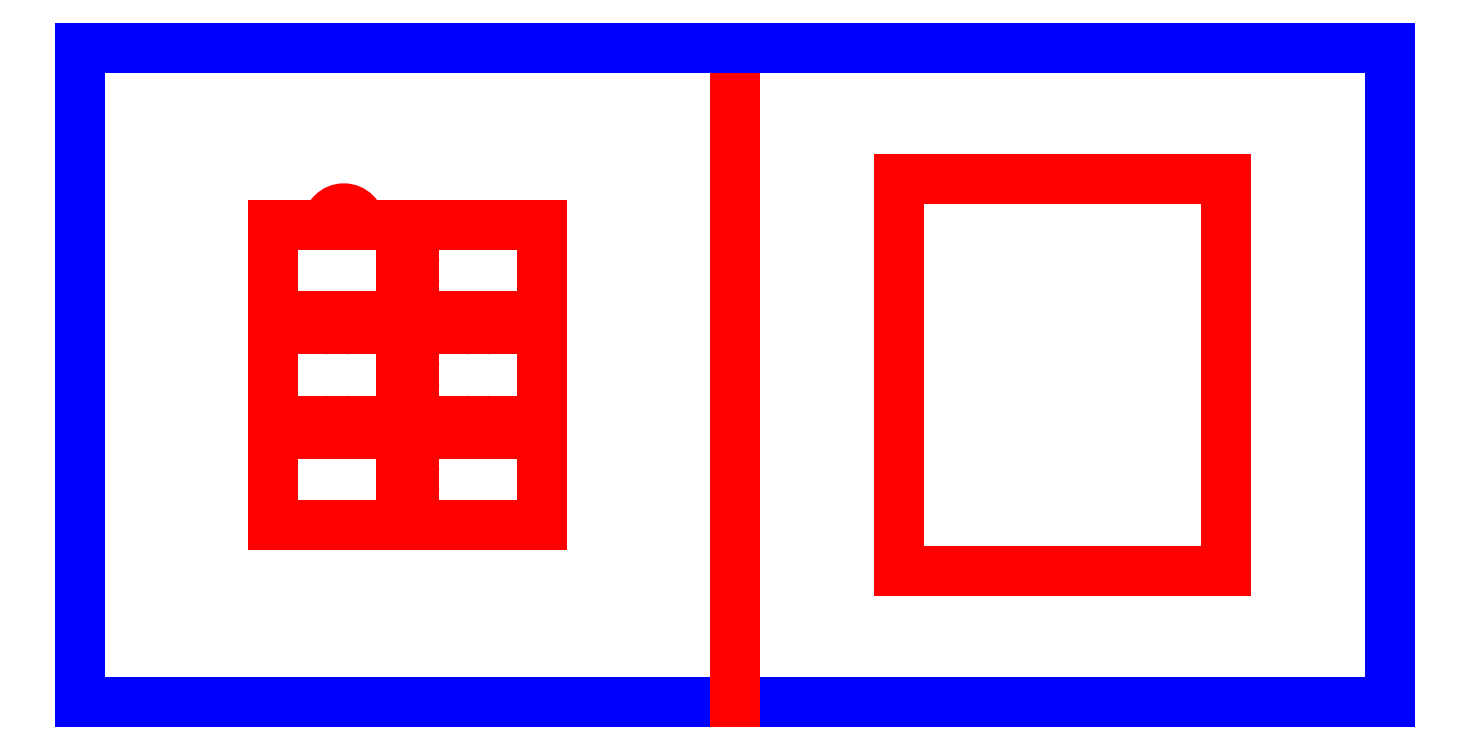
<metadata>
{"format":"dxf","ext":"dxf","renderer":"ezdxf+matplotlib","layout":"modelspace","background":"white","min_lineweight":24,"dpi":150}
</metadata>
<code>
0
SECTION
2
ENTITIES
0
LINE
8
layer 2
10
37.24
20
3.06
30
0
11
45
21
3.06
31
0
0
LINE
8
layer 2
10
49
20
3.06
30
0
11
56.76
21
3.06
31
0
0
LINE
8
layer 2
10
37.24
20
-12.91
30
0
11
46
21
-12.91
31
0
0
LINE
8
layer 2
10
48
20
-12.91
30
0
11
56.76
21
-12.91
31
0
0
LINE
8
layer 2
10
58.76
20
-12.91
30
0
11
67.52
21
-12.91
31
0
0
LINE
8
layer 2
10
69.52
20
-12.91
30
0
11
78.28
21
-12.91
31
0
0
LINE
8
layer 2
10
58.76
20
3.06
30
0
11
66.52
21
3.06
31
0
0
LINE
8
layer 2
10
70.52
20
3.06
30
0
11
78.28
21
3.06
31
0
0
LINE
8
layer 2
10
37.24
20
19.03
30
0
11
45
21
19.03
31
0
0
LINE
8
layer 2
10
49
20
19.03
30
0
11
56.76
21
19.03
31
0
0
LINE
8
layer 2
10
58.76
20
19.03
30
0
11
66.52
21
19.03
31
0
0
LINE
8
layer 2
10
70.52
20
19.03
30
0
11
78.28
21
19.03
31
0
0
LINE
8
layer 2
10
56.76
20
19.03
30
0
11
56.76
21
24.02
31
0
0
LINE
8
layer 2
10
56.76
20
28.02
30
0
11
56.76
21
33
31
0
0
LINE
8
layer 2
10
78.28
20
19.03
30
0
11
78.28
21
25.02
31
0
0
LINE
8
layer 2
10
78.28
20
27.02
30
0
11
78.28
21
33
31
0
0
LINE
8
layer 2
10
78.28
20
3.06
30
0
11
78.28
21
9.045
31
0
0
LINE
8
layer 2
10
78.28
20
11.05
30
0
11
78.28
21
17.03
31
0
0
LINE
8
layer 2
10
56.76
20
3.06
30
0
11
56.76
21
8.045
31
0
0
LINE
8
layer 2
10
56.76
20
12.05
30
0
11
56.76
21
17.03
31
0
0
LINE
8
layer 2
10
56.76
20
-12.91
30
0
11
56.76
21
-7.925
31
0
0
LINE
8
layer 2
10
56.76
20
-3.925
30
0
11
56.76
21
1.06
31
0
0
LINE
8
layer 2
10
78.28
20
-12.91
30
0
11
78.28
21
-6.925
31
0
0
LINE
8
layer 2
10
78.28
20
-4.925
30
0
11
78.28
21
1.06
31
0
0
LINE
8
layer 2
10
56.76
20
33
30
0
11
50.5
21
33
31
0
0
LINE
8
layer 2
10
45.5
20
33
30
0
11
37.24
21
33
31
0
0
LINE
8
layer 2
10
78.28
20
33
30
0
11
69.52
21
33
31
0
0
LINE
8
layer 2
10
67.52
20
33
30
0
11
58.76
21
33
31
0
0
LINE
8
layer 2
10
56.76
20
1.06
30
0
11
49
21
1.06
31
0
0
LINE
8
layer 2
10
45
20
1.06
30
0
11
37.24
21
1.06
31
0
0
LINE
8
layer 2
10
78.28
20
1.06
30
0
11
70.52
21
1.06
31
0
0
LINE
8
layer 2
10
66.52
20
1.06
30
0
11
58.76
21
1.06
31
0
0
LINE
8
layer 2
10
56.76
20
17.03
30
0
11
49
21
17.03
31
0
0
LINE
8
layer 2
10
45
20
17.03
30
0
11
37.24
21
17.03
31
0
0
LINE
8
layer 2
10
78.28
20
17.03
30
0
11
70.52
21
17.03
31
0
0
LINE
8
layer 2
10
66.52
20
17.03
30
0
11
58.76
21
17.03
31
0
0
LINE
8
layer 2
10
37.24
20
25.02
30
0
11
37.24
21
19.03
31
0
0
LINE
8
layer 2
10
37.24
20
33
30
0
11
37.24
21
27.02
31
0
0
LINE
8
layer 2
10
58.76
20
33
30
0
11
58.76
21
28.02
31
0
0
LINE
8
layer 2
10
58.76
20
24.02
30
0
11
58.76
21
19.03
31
0
0
LINE
8
layer 2
10
58.76
20
17.03
30
0
11
58.76
21
12.05
31
0
0
LINE
8
layer 2
10
58.76
20
8.045
30
0
11
58.76
21
3.06
31
0
0
LINE
8
layer 2
10
58.76
20
1.06
30
0
11
58.76
21
-3.925
31
0
0
LINE
8
layer 2
10
58.76
20
-7.925
30
0
11
58.76
21
-12.91
31
0
0
LINE
8
layer 2
10
37.24
20
1.06
30
0
11
37.24
21
-4.925
31
0
0
LINE
8
layer 2
10
37.24
20
-6.925
30
0
11
37.24
21
-12.91
31
0
0
LINE
8
layer 2
10
37.24
20
17.03
30
0
11
37.24
21
11.05
31
0
0
LINE
8
layer 2
10
37.24
20
9.045
30
0
11
37.24
21
3.06
31
0
0
LINE
8
layer 2
10
37.24
20
25.02
30
0
11
37.24
21
27.02
31
0
0
LINE
8
layer 2
10
37.24
20
9.045
30
0
11
37.24
21
11.05
31
0
0
LINE
8
layer 2
10
37.24
20
-6.925
30
0
11
37.24
21
-4.925
31
0
0
LINE
8
layer 2
10
46
20
-12.91
30
0
11
48
21
-12.91
31
0
0
LINE
8
layer 2
10
67.52
20
-12.91
30
0
11
69.52
21
-12.91
31
0
0
LINE
8
layer 2
10
78.28
20
-6.925
30
0
11
78.28
21
-4.925
31
0
0
LINE
8
layer 2
10
78.28
20
9.045
30
0
11
78.28
21
11.05
31
0
0
LINE
8
layer 2
10
78.28
20
25.02
30
0
11
78.28
21
27.02
31
0
0
LINE
8
layer 2
10
69.52
20
33
30
0
11
67.52
21
33
31
0
0
ARC
8
layer 2
10
70.52
20
18.03
30
0
40
1
50
90
51
270
0
ARC
8
layer 2
10
70.52
20
2.06
30
0
40
1
50
90
51
270
0
ARC
8
layer 2
10
49
20
2.06
30
0
40
1
50
90
51
270
0
ARC
8
layer 2
10
49
20
18.03
30
0
40
1
50
90
51
270
0
ARC
8
layer 2
10
45
20
18.03
30
0
40
1
50
270
51
90
0
ARC
8
layer 2
10
45
20
2.06
30
0
40
1
50
270
51
90
0
ARC
8
layer 2
10
66.52
20
2.06
30
0
40
1
50
270
51
90
0
ARC
8
layer 2
10
57.76
20
8.045
30
0
40
1
50
0
51
180
0
ARC
8
layer 2
10
57.76
20
-7.925
30
0
40
1
50
0
51
180
0
ARC
8
layer 2
10
57.76
20
24.02
30
0
40
1
50
0
51
180
0
ARC
8
layer 2
10
57.76
20
28.02
30
0
40
1
50
180
51
0
0
ARC
8
layer 2
10
57.76
20
12.05
30
0
40
1
50
180
51
0
0
ARC
8
layer 2
10
57.76
20
-3.925
30
0
40
1
50
180
51
0
0
ARC
8
layer 2
10
66.52
20
18.03
30
0
40
1
50
270
51
90
0
LINE
8
layer 1
10
7.76
20
-39.95
30
0
11
107.8
21
-39.95
31
0
0
LINE
8
layer 1
10
107.8
20
-39.95
30
0
11
207.8
21
-39.95
31
0
0
LINE
8
layer 2
10
107.8
20
-39.95
30
0
11
107.8
21
60.05
31
0
0
LINE
8
layer 1
10
207.8
20
-39.95
30
0
11
207.8
21
60.05
31
0
0
LINE
8
layer 1
10
107.8
20
60.05
30
0
11
7.76
21
60.05
31
0
0
LINE
8
layer 1
10
207.8
20
60.05
30
0
11
107.8
21
60.05
31
0
0
LINE
8
layer 1
10
7.76
20
60.05
30
0
11
7.76
21
-39.95
31
0
0
LINE
8
layer 2
10
132.8
20
-19.95
30
0
11
182.8
21
-19.95
31
0
0
LINE
8
layer 2
10
182.8
20
-19.95
30
0
11
182.8
21
40.05
31
0
0
LINE
8
layer 2
10
182.8
20
40.05
30
0
11
132.8
21
40.05
31
0
0
LINE
8
layer 2
10
132.8
20
40.05
30
0
11
132.8
21
-19.95
31
0
0
ARC
8
layer 2
10
48
20
33
30
0
40
2.5
50
0
51
180
0
LINE
8
layer 2
10
45.5
20
33
30
0
11
50.5
21
33
31
0
0
VIEWPORT
8
0
10
128.5
20
97.5
30
0
40
314.2
41
222.2
68
     1
69
     1
12
128.5
22
97.5
13
0
23
0
14
10
24
10
15
10
25
10
16
0
26
0
36
1
17
0
27
0
37
0
42
50
43
0
44
0
45
222.2
50
0
51
0
72
   100
90
   557152
1

281
     0
71
     1
74
     0
110
0
120
0
130
0
111
1
121
0
131
0
112
0
122
1
132
0
79
     0
146
0
170
     0
61
     5
348
5D0
292
     1
282
     1
141
0
142
0
63
   256
361
682
0
ENDSEC
0
EOF

</code>
